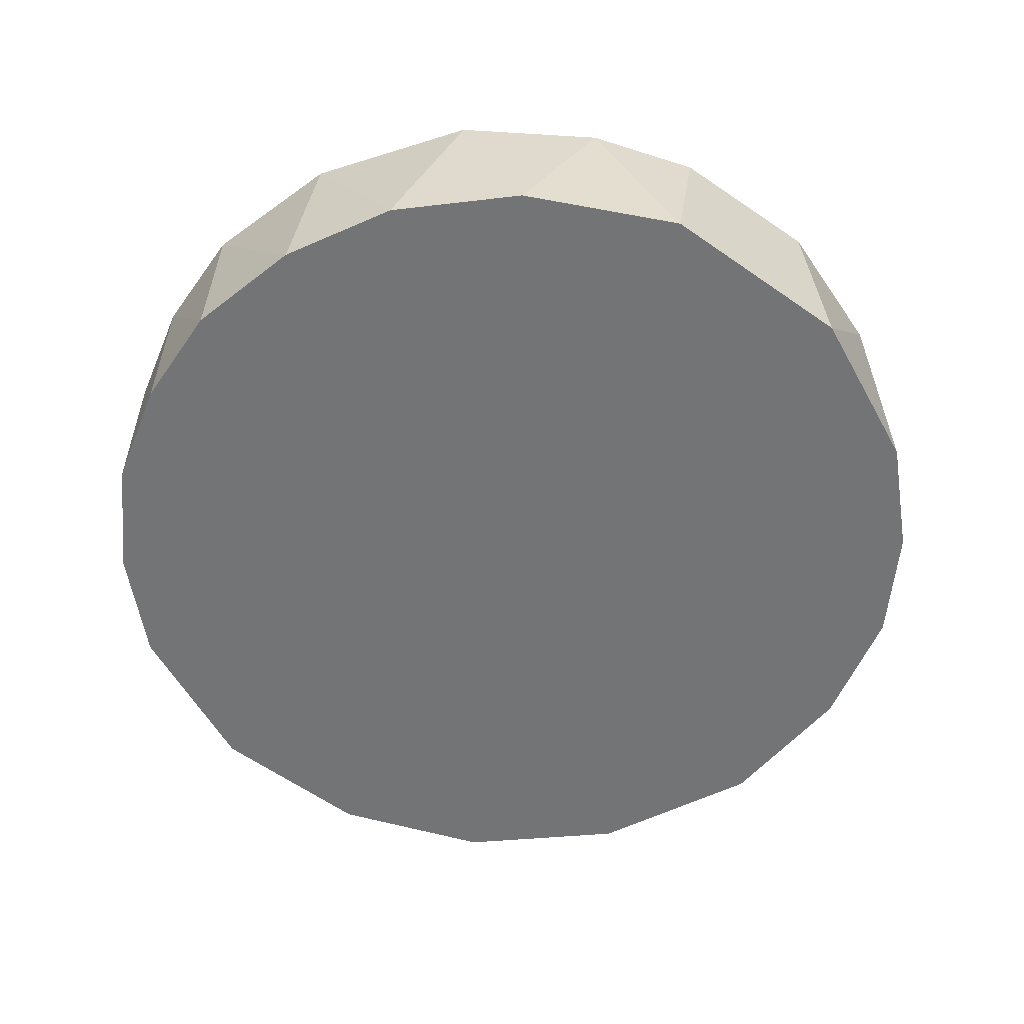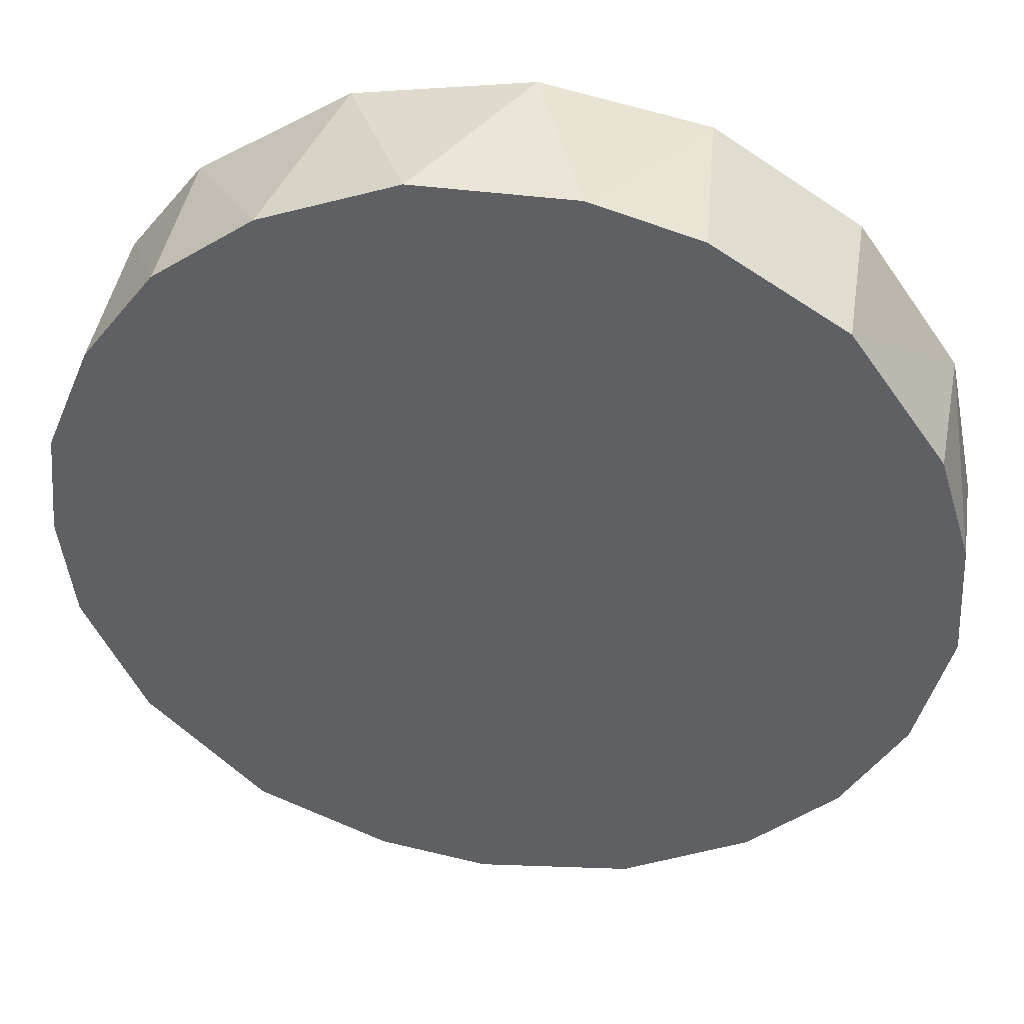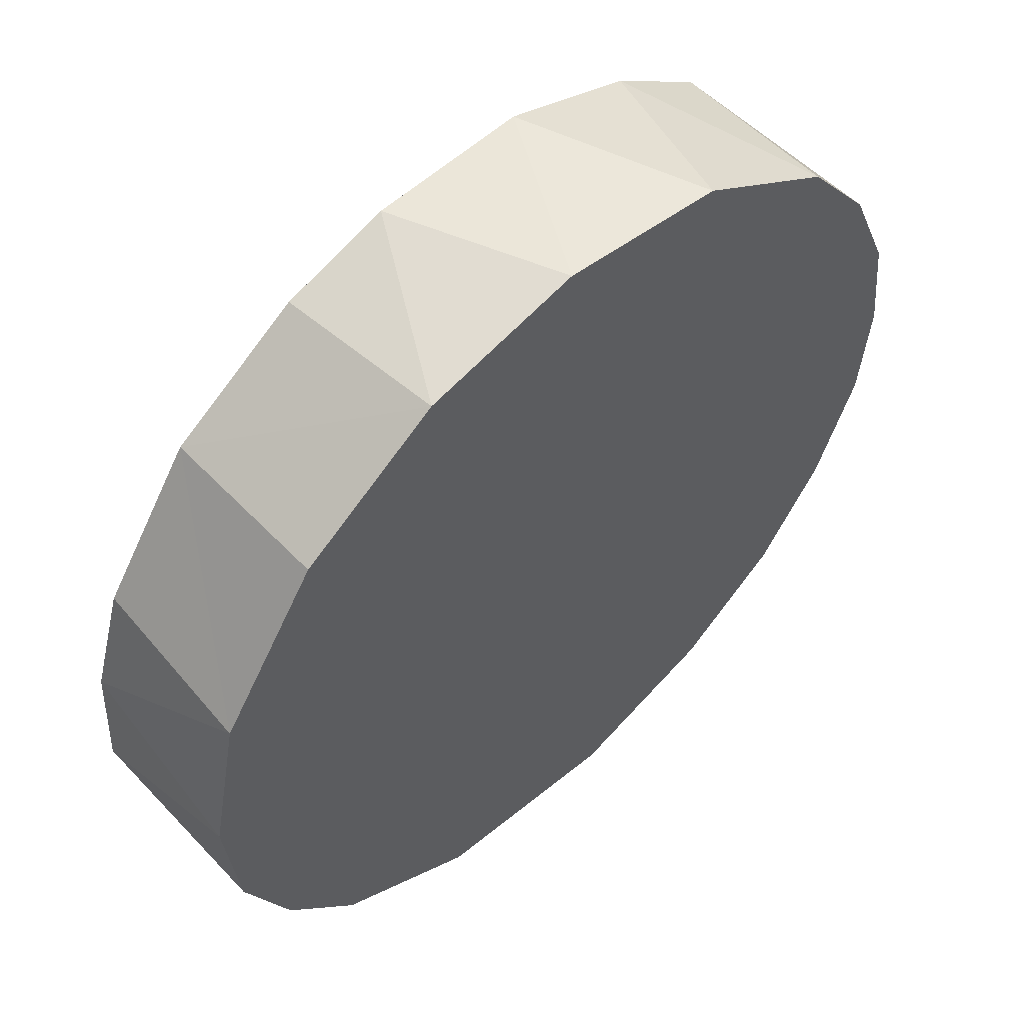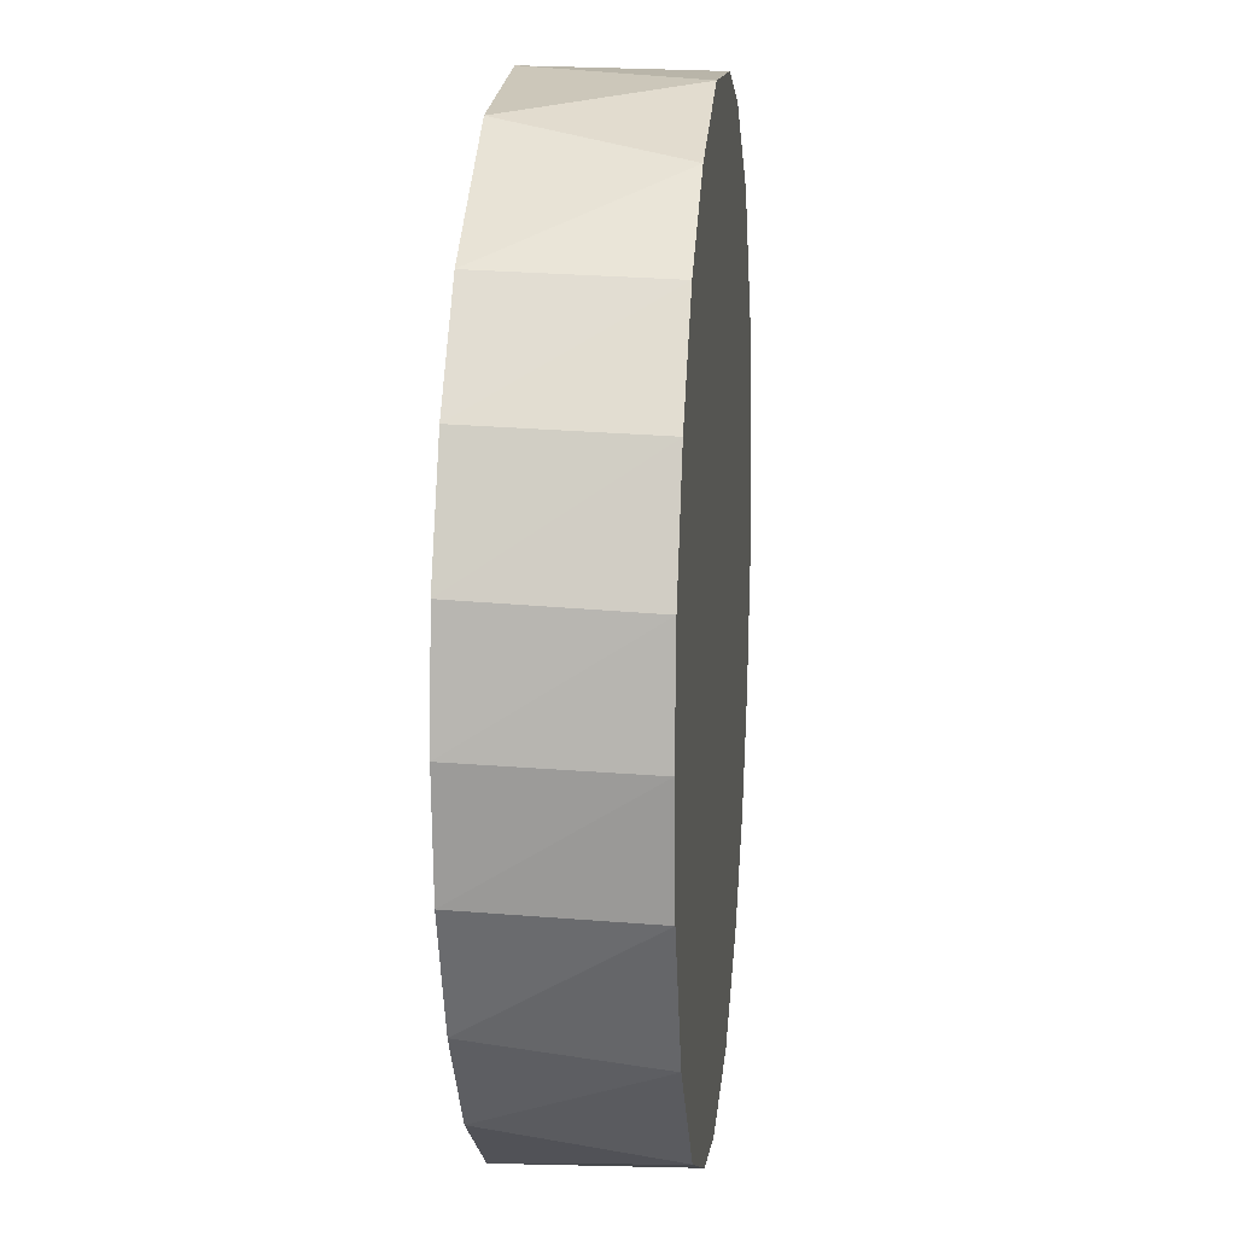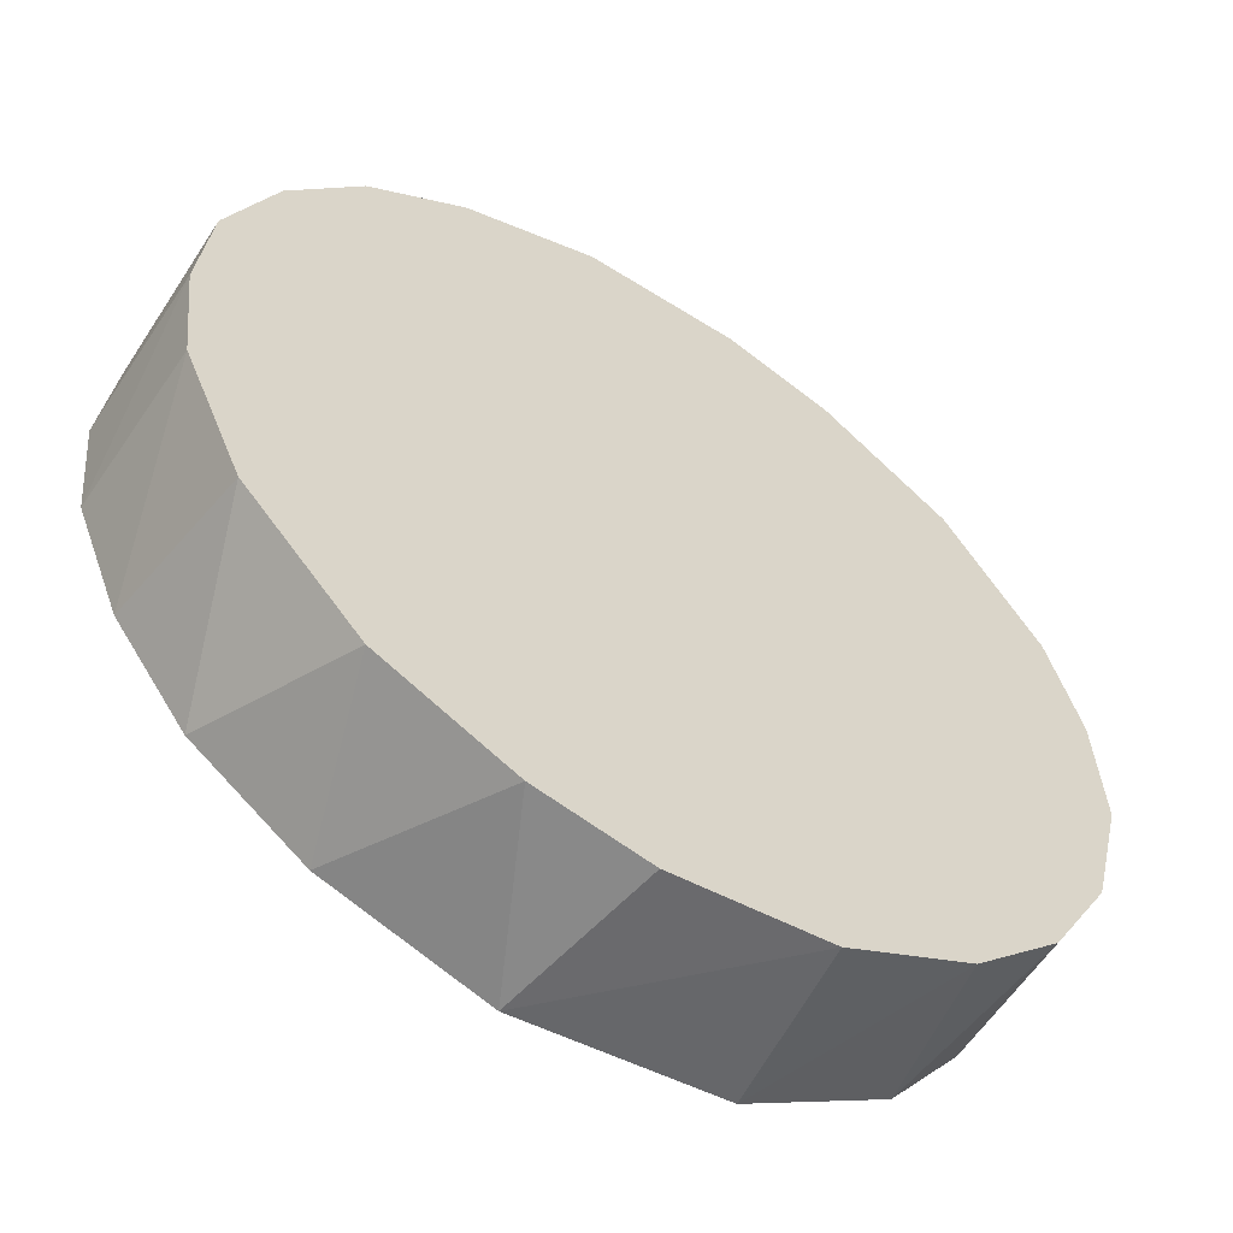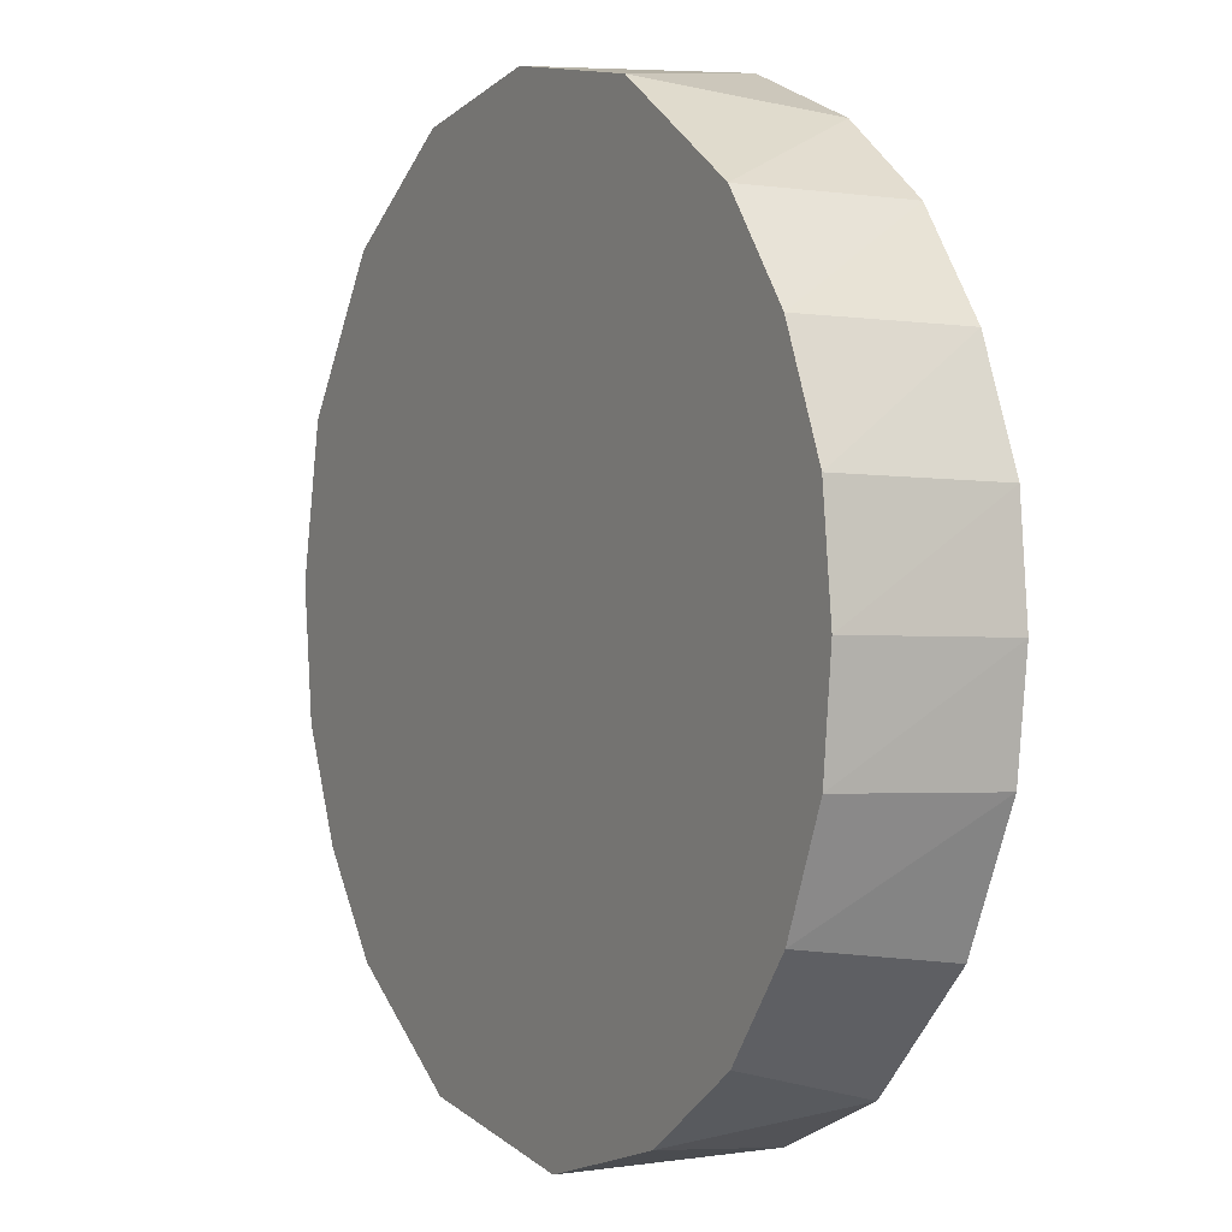
<metadata>
{"format":"obj","ext":"obj","renderer":"f3d","projection":"perspective","resolution":1024,"background":"white","views":[{"elev":-56.2,"azim":151.5,"up":"+Y"},{"elev":42.2,"azim":-171.6,"up":"+Z"},{"elev":55.7,"azim":-43.7,"up":"+Z"},{"elev":13.4,"azim":95.8,"up":"+Z"},{"elev":-57.4,"azim":146.9,"up":"+Z"},{"elev":2.1,"azim":60.4,"up":"+Z"}]}
</metadata>
<code>
o empty.003
v -0.06811 -0.3331 -0.01927
v 0.07255 -0.3331 0.004394
v -0.06817 -0.3598 -0.009684
v -0.06606 -0.3598 -0.0309
v -0.06284 -0.3331 -0.03993
v -0.05308 -0.3331 -0.0568
v 0.01613 -0.3331 0.05785
v -0.067 -0.3331 0.000166
v -0.06323 -0.3598 0.01463
v -0.06177 -0.3331 0.01717
v -0.008756 -0.3331 0.05764
v 0.001324 -0.3598 0.05876
v -0.02419 -0.3598 0.05352
v -0.02575 -0.3331 0.05254
v -0.04658 -0.3331 0.03906
v -0.04685 -0.3598 0.03852
v 0.02878 -0.3598 0.0543
v 0.05264 -0.3598 0.03888
v 0.03763 -0.3331 0.04965
v 0.07227 -0.3598 0.005487
v 0.07433 -0.3598 -0.01226
v -0.04643 -0.3598 -0.0643
v 0.06508 -0.3331 0.02249
v 0.06458 -0.3598 0.02337
v 0.05344 -0.3598 -0.06351
v -0.02257 -0.3598 -0.07971
v -0.03897 -0.3331 -0.07032
v -0.01855 -0.3331 -0.08098
v 0.01026 -0.3598 -0.08419
v 0.03566 -0.3598 -0.07621
v 0.02363 -0.3331 -0.08096
v 0.04452 -0.3331 -0.0713
v 0.006114 -0.3331 -0.08407
v 0.0628 -0.3331 -0.05192
v 0.07227 -0.3331 -0.0309
v 0.07433 -0.3331 -0.01315
v 0.07255 -0.3598 -0.02981
v 0.06508 -0.3598 -0.04791
v 0.05344 -0.3331 0.03809
v -0.05837 -0.3598 -0.04878
f 2 6 1
f 2 1 7
f 8 1 3
f 3 1 4
f 1 5 4
f 1 6 5
f 7 1 8
f 9 8 3
f 10 8 9
f 11 8 10
f 7 8 11
f 7 11 12
f 12 11 13
f 11 14 13
f 11 15 14
f 11 10 15
f 14 15 13
f 16 15 9
f 13 15 16
f 15 10 9
f 9 13 16
f 3 17 13
f 13 17 12
f 3 13 9
f 20 18 17
f 18 19 17
f 19 7 17
f 17 7 12
f 3 20 17
f 25 21 20
f 21 2 20
f 2 23 20
f 22 26 20
f 22 20 3
f 20 23 24
f 20 24 18
f 26 25 20
f 22 27 26
f 27 28 26
f 26 28 29
f 26 29 30
f 26 30 25
f 29 31 30
f 31 32 30
f 30 32 25
f 33 28 32
f 31 33 32
f 32 34 25
f 34 32 35
f 35 32 36
f 36 32 2
f 32 28 2
f 35 36 37
f 37 36 21
f 36 2 21
f 38 35 37
f 25 37 21
f 25 38 37
f 25 34 38
f 34 35 38
f 33 31 29
f 28 33 29
f 27 6 28
f 28 6 2
f 6 27 22
f 23 39 24
f 24 39 18
f 39 19 18
f 39 2 19
f 23 2 39
f 22 4 40
f 22 3 4
f 40 6 22
f 4 5 40
f 5 6 40
f 2 7 19

</code>
